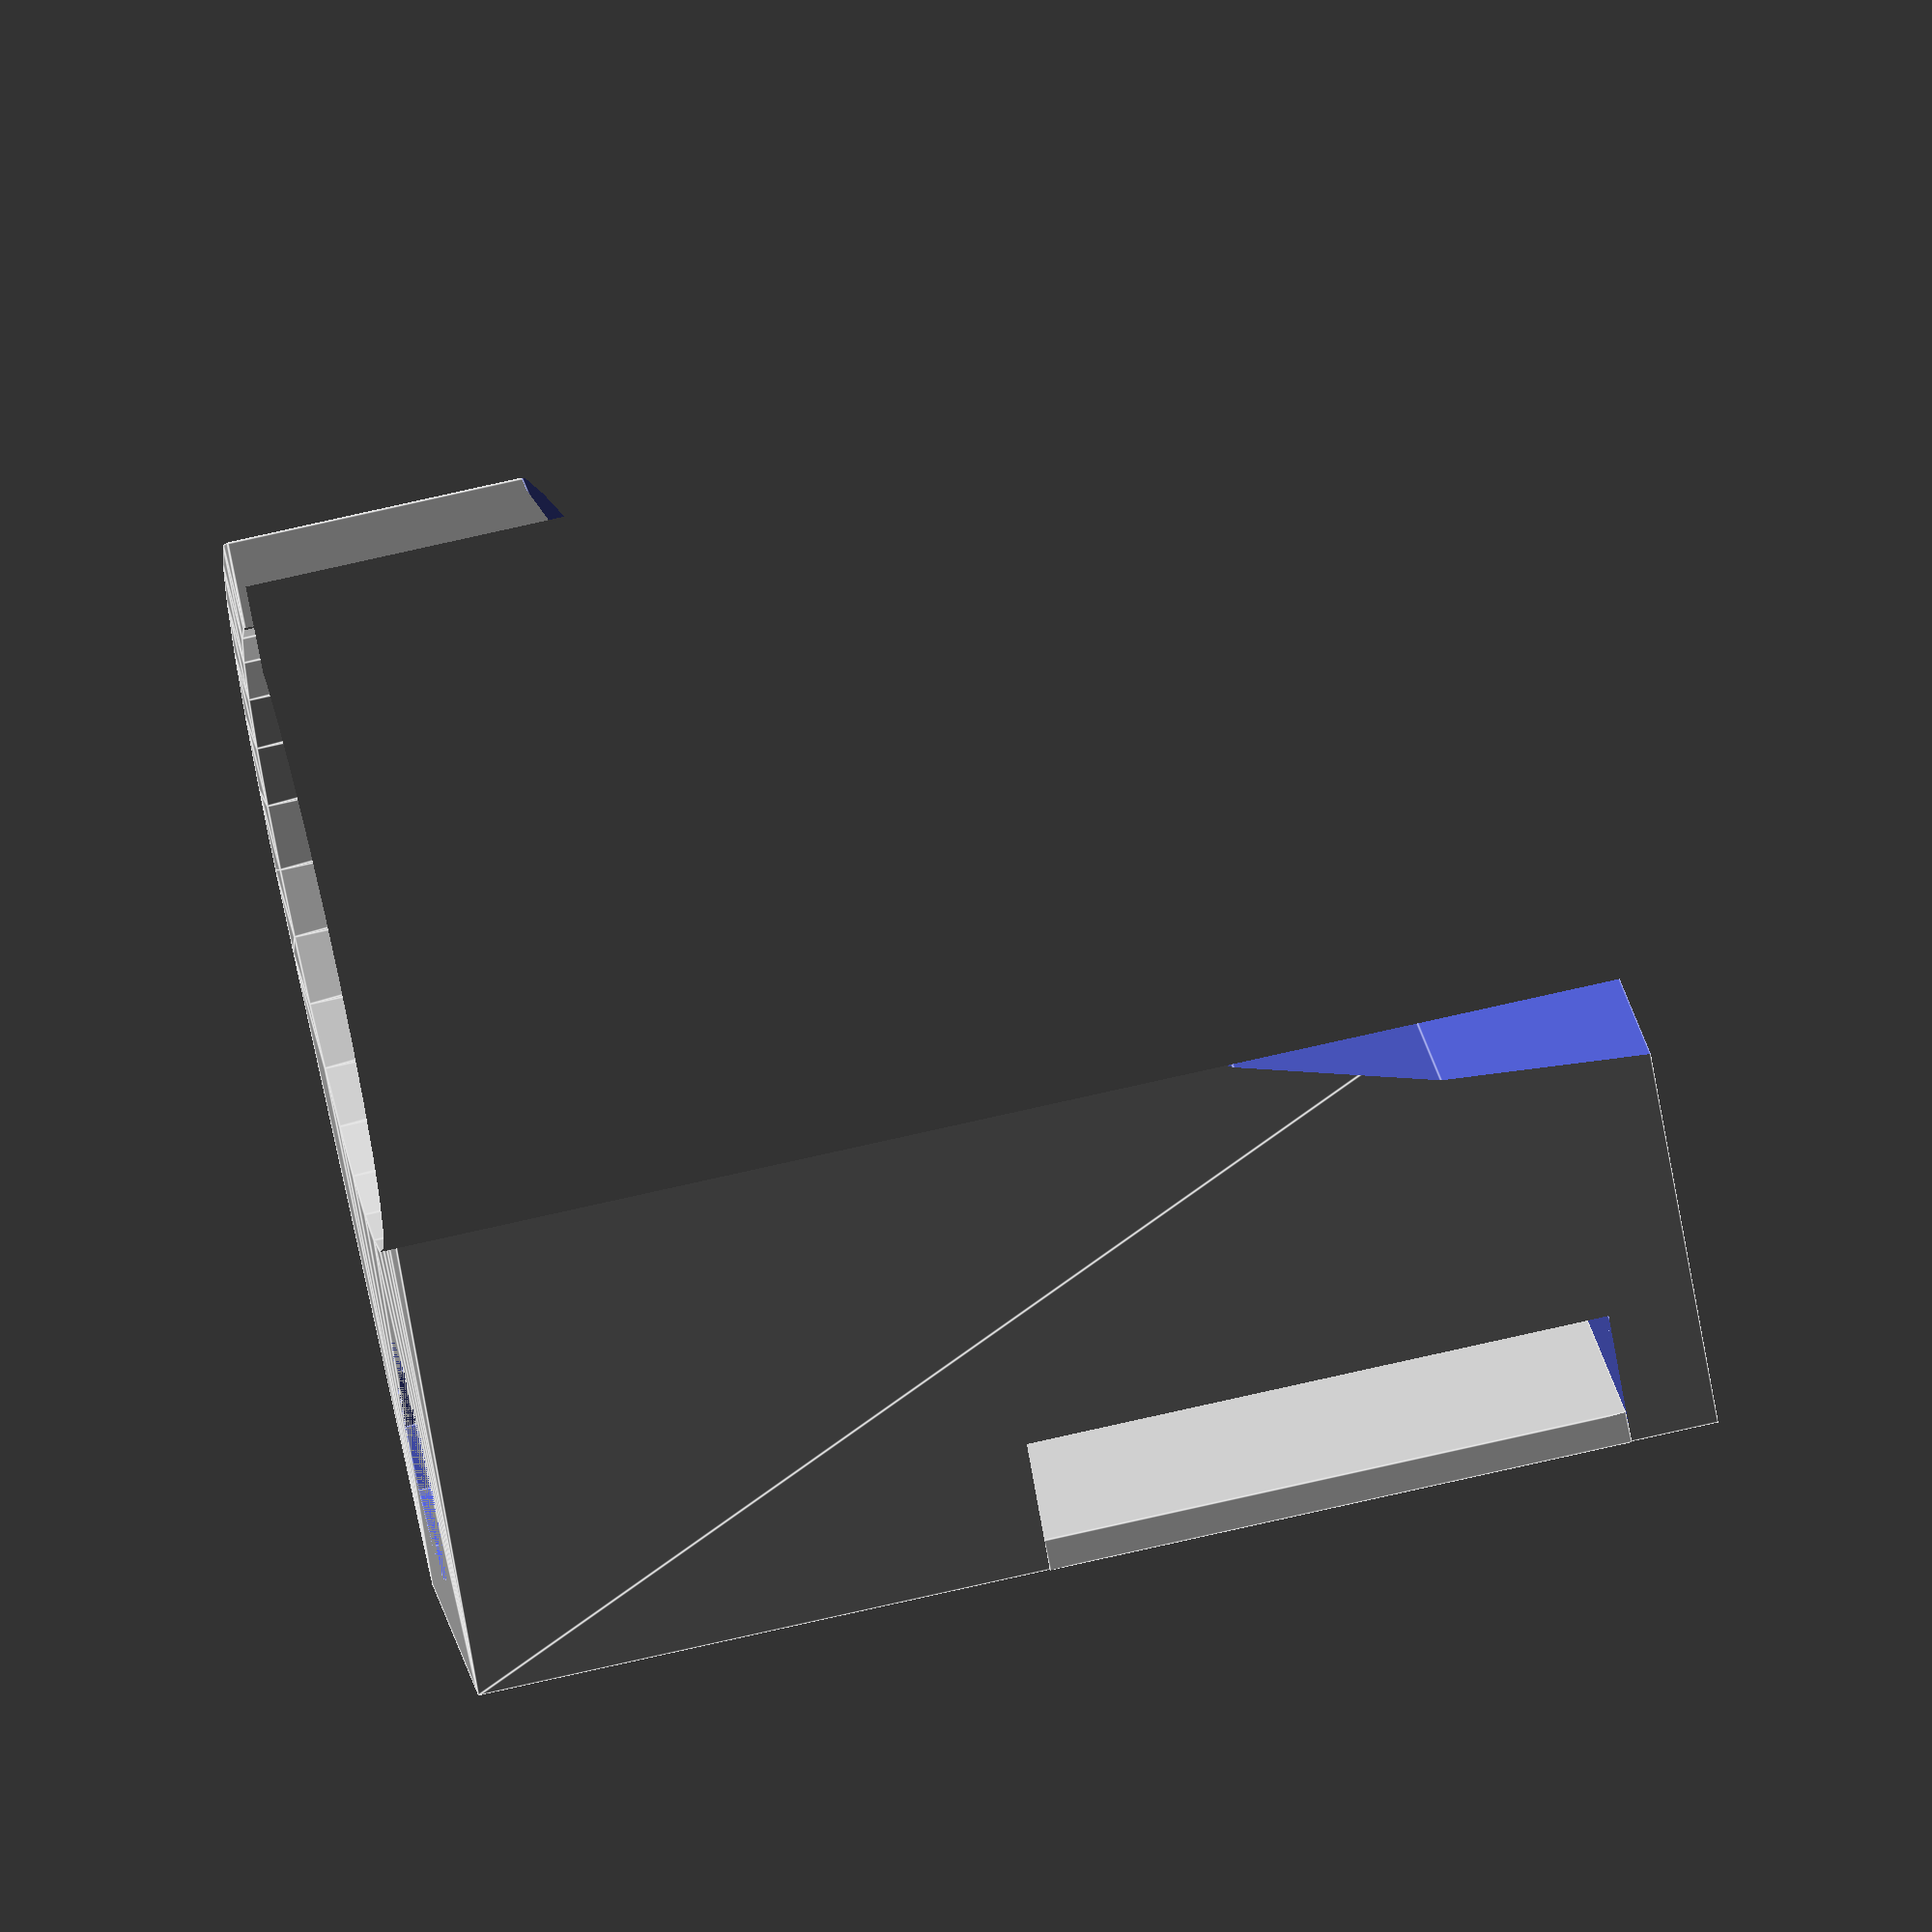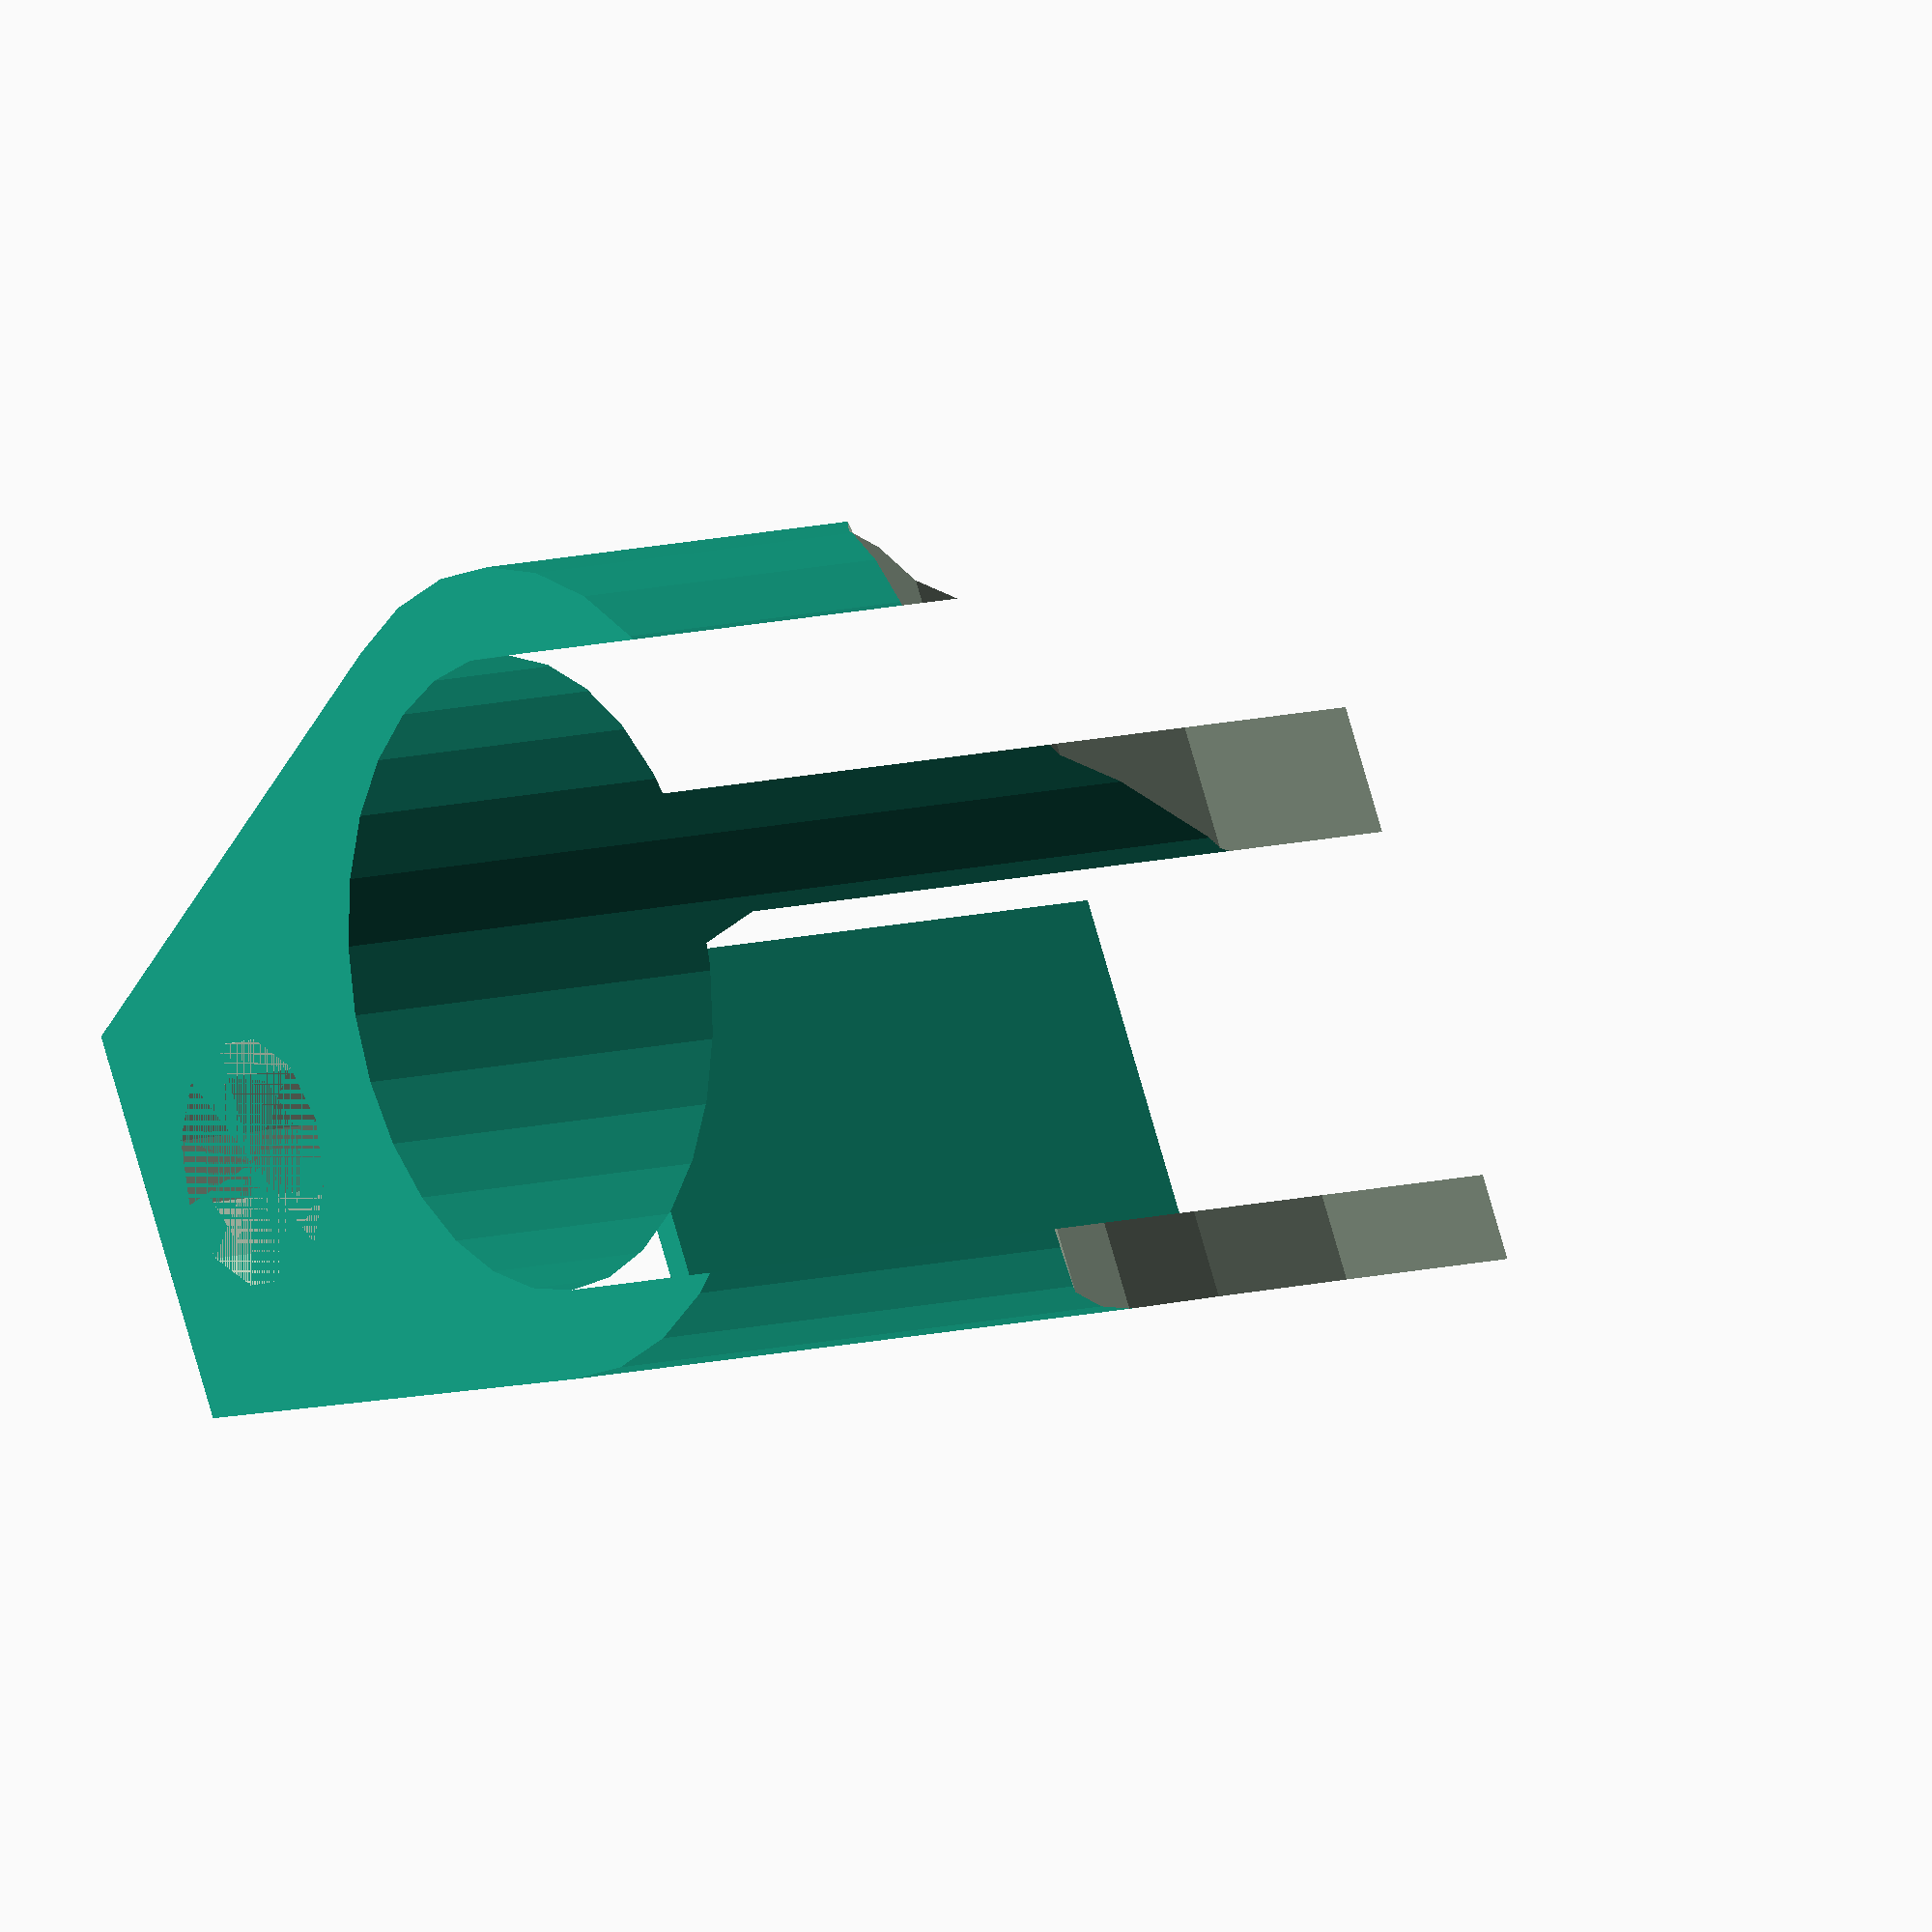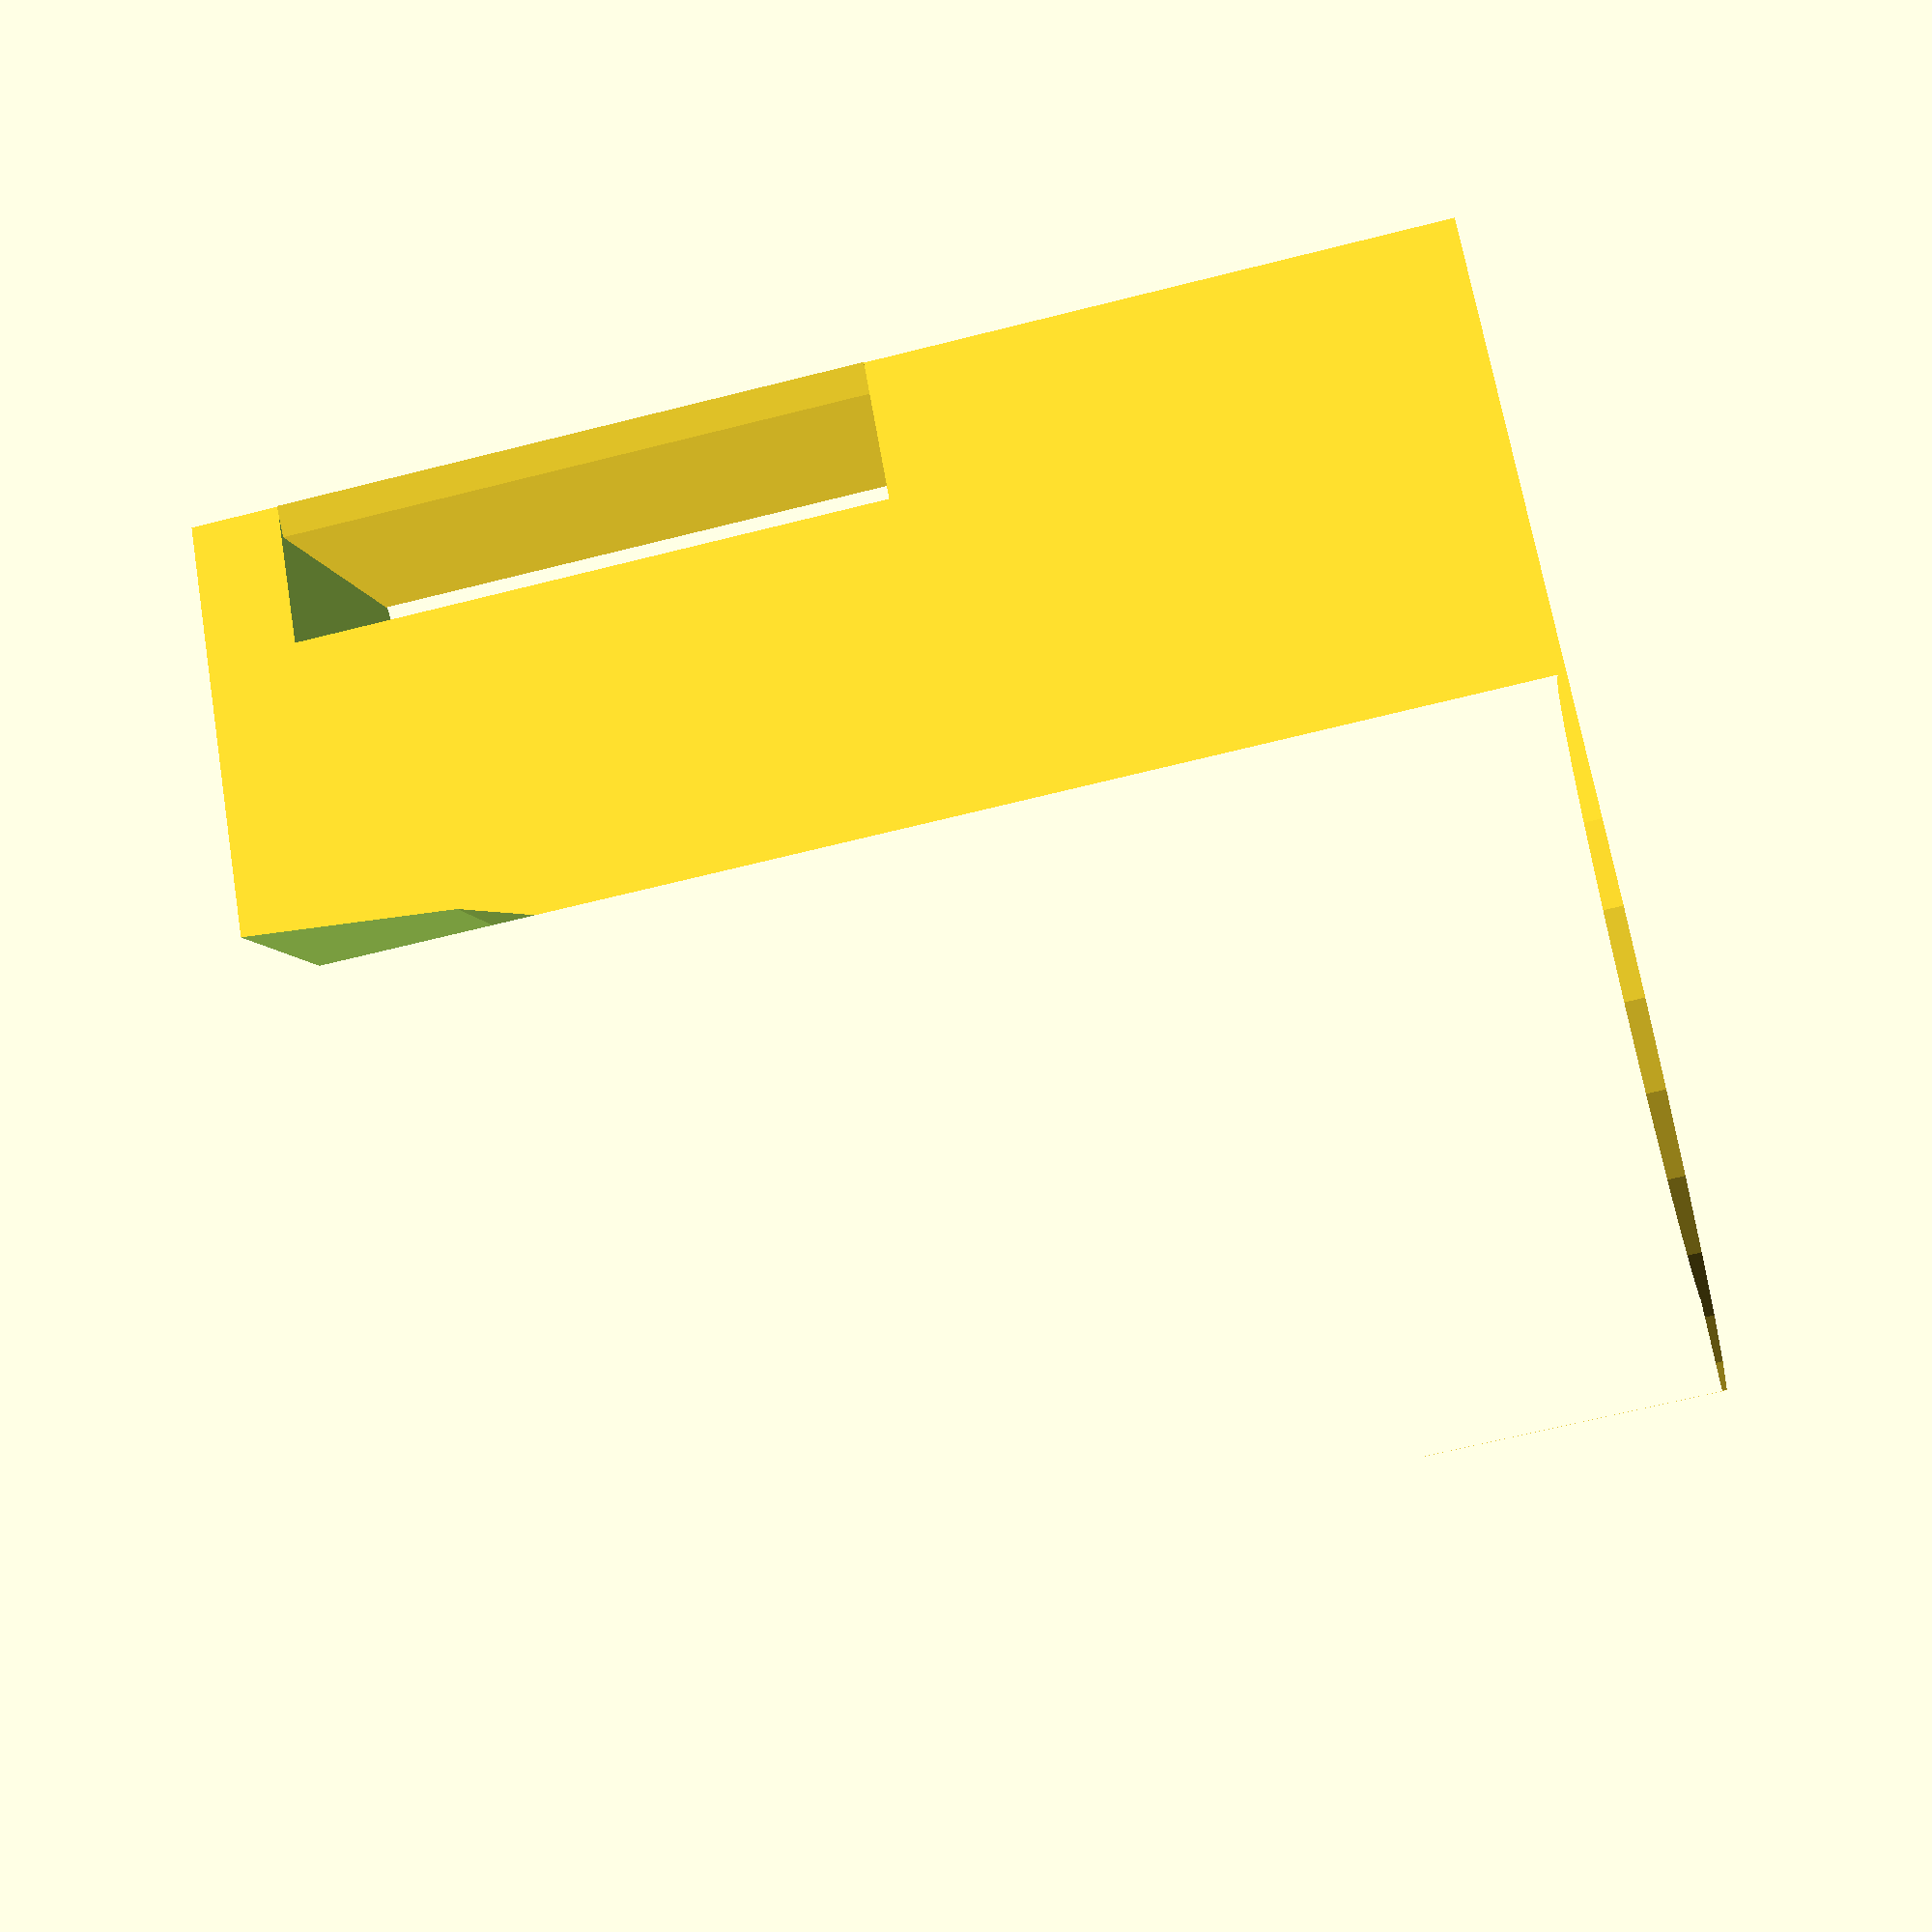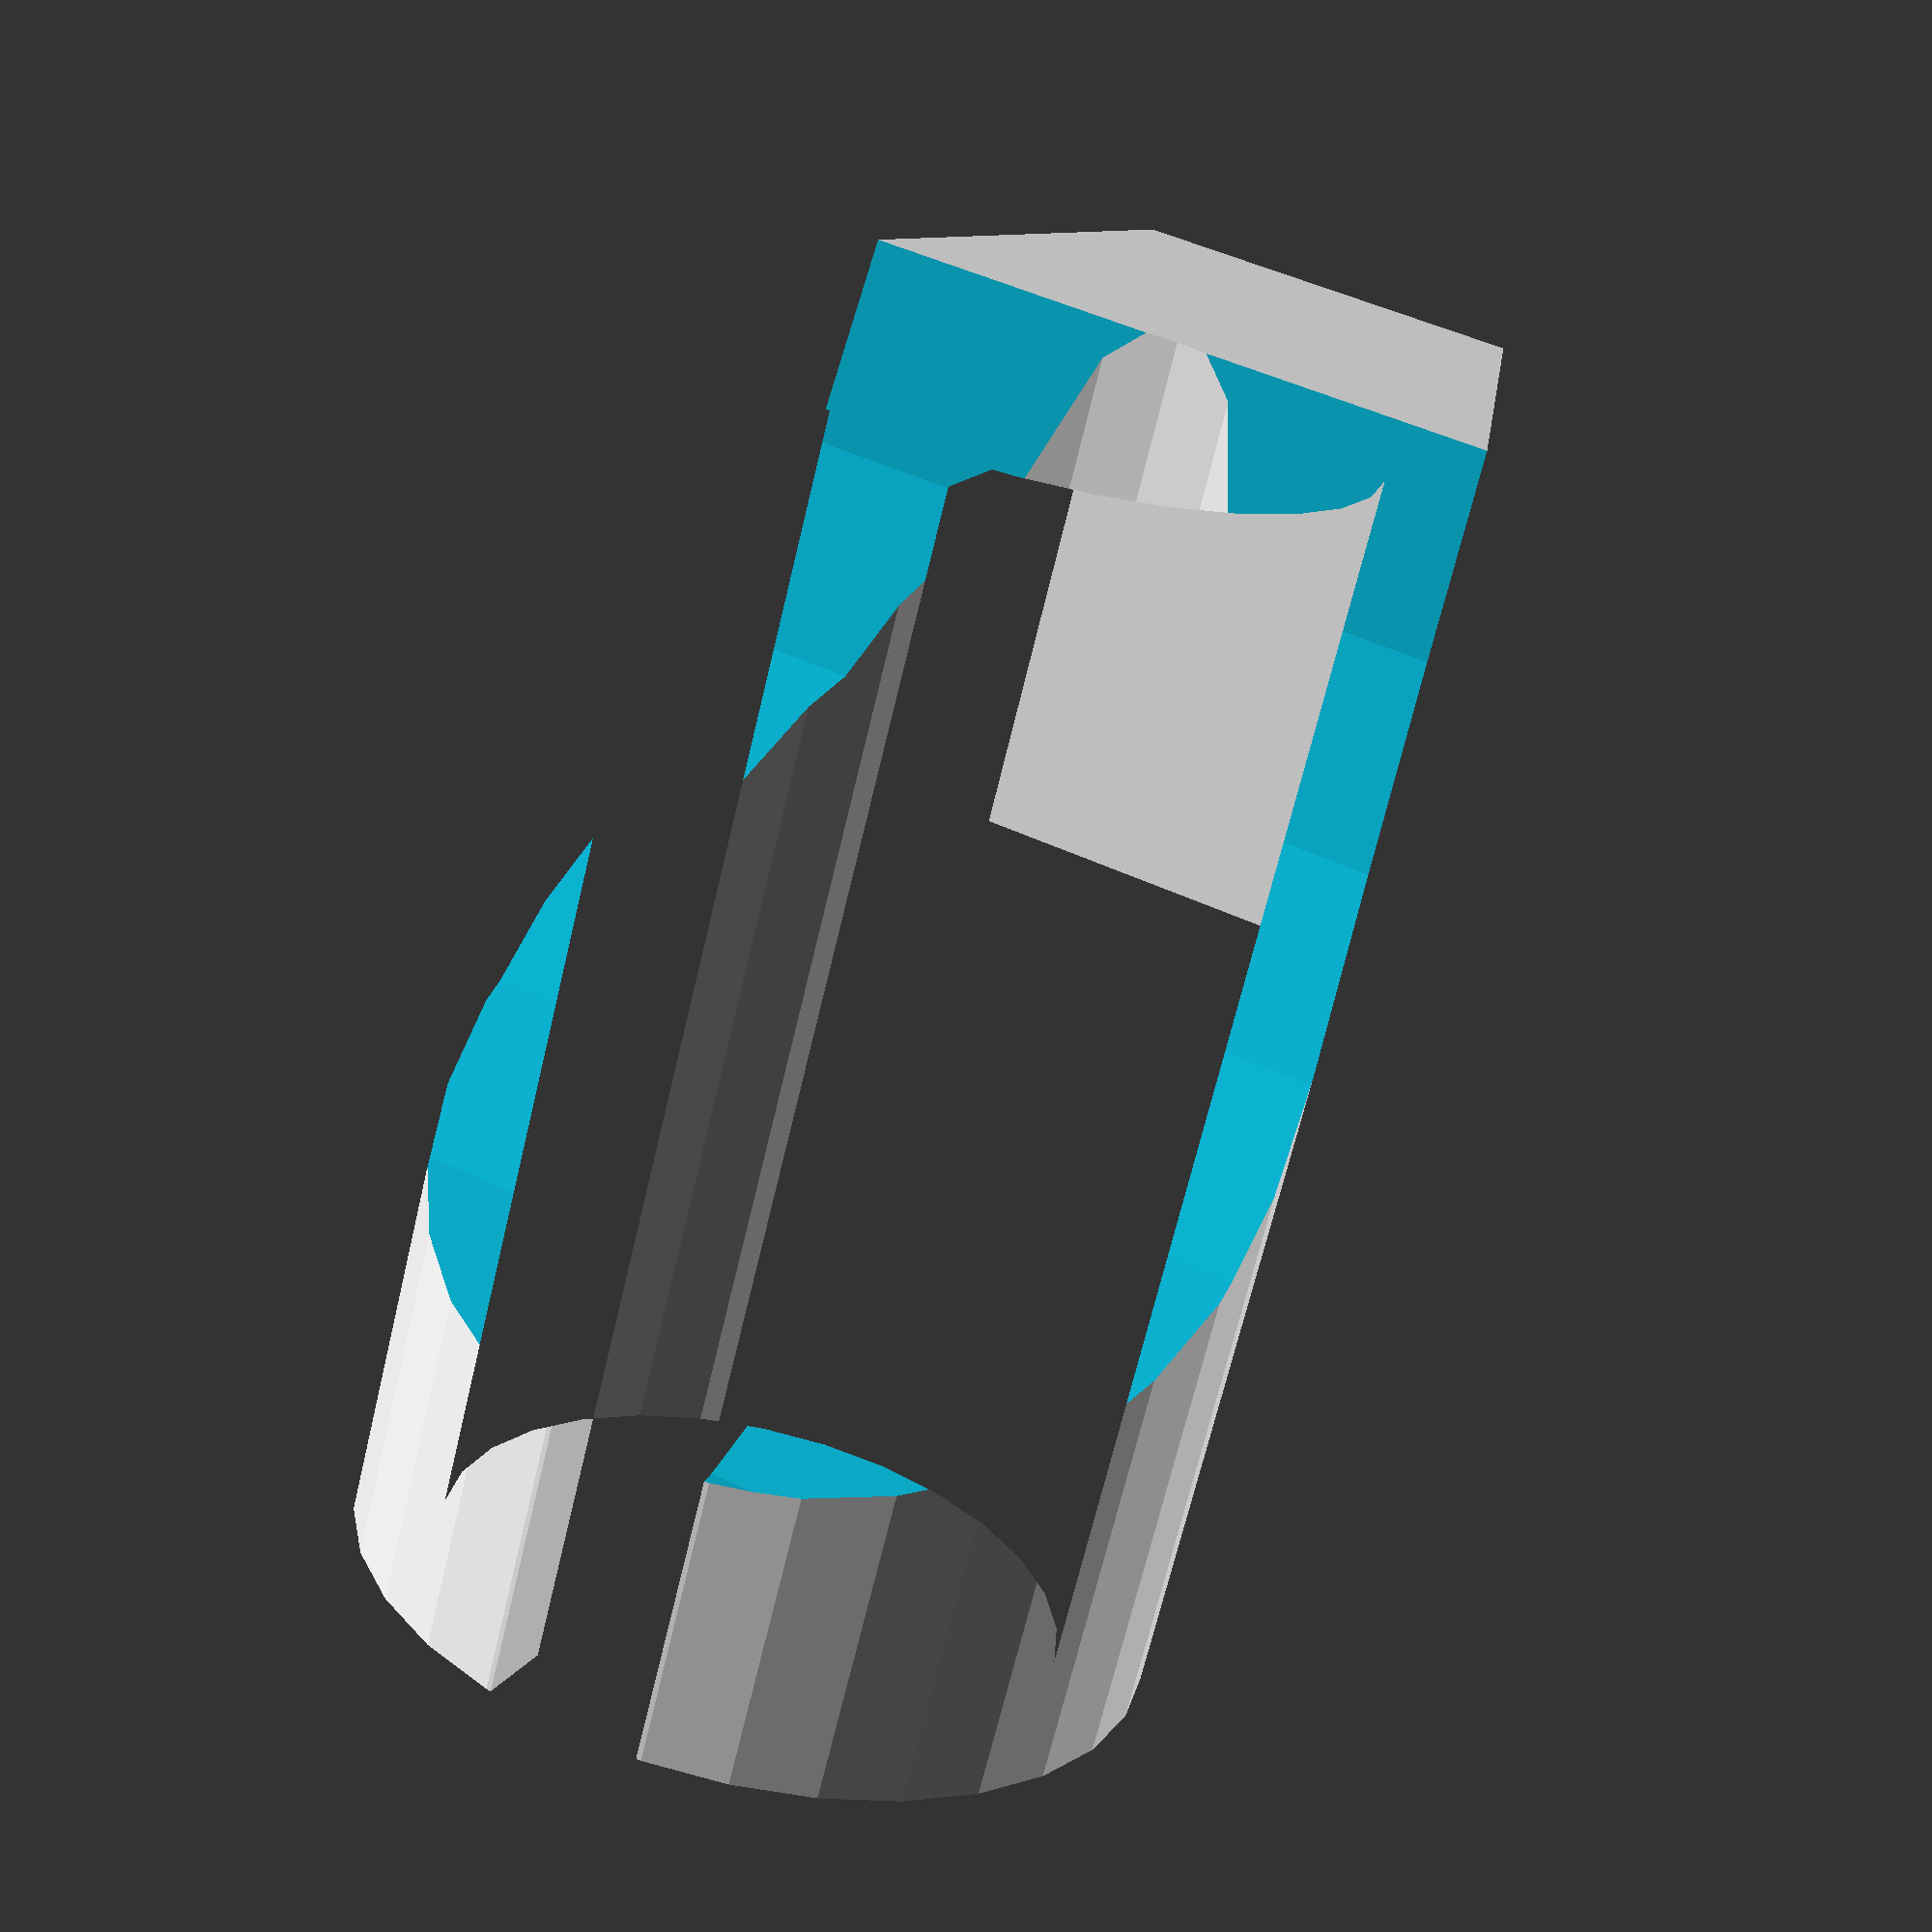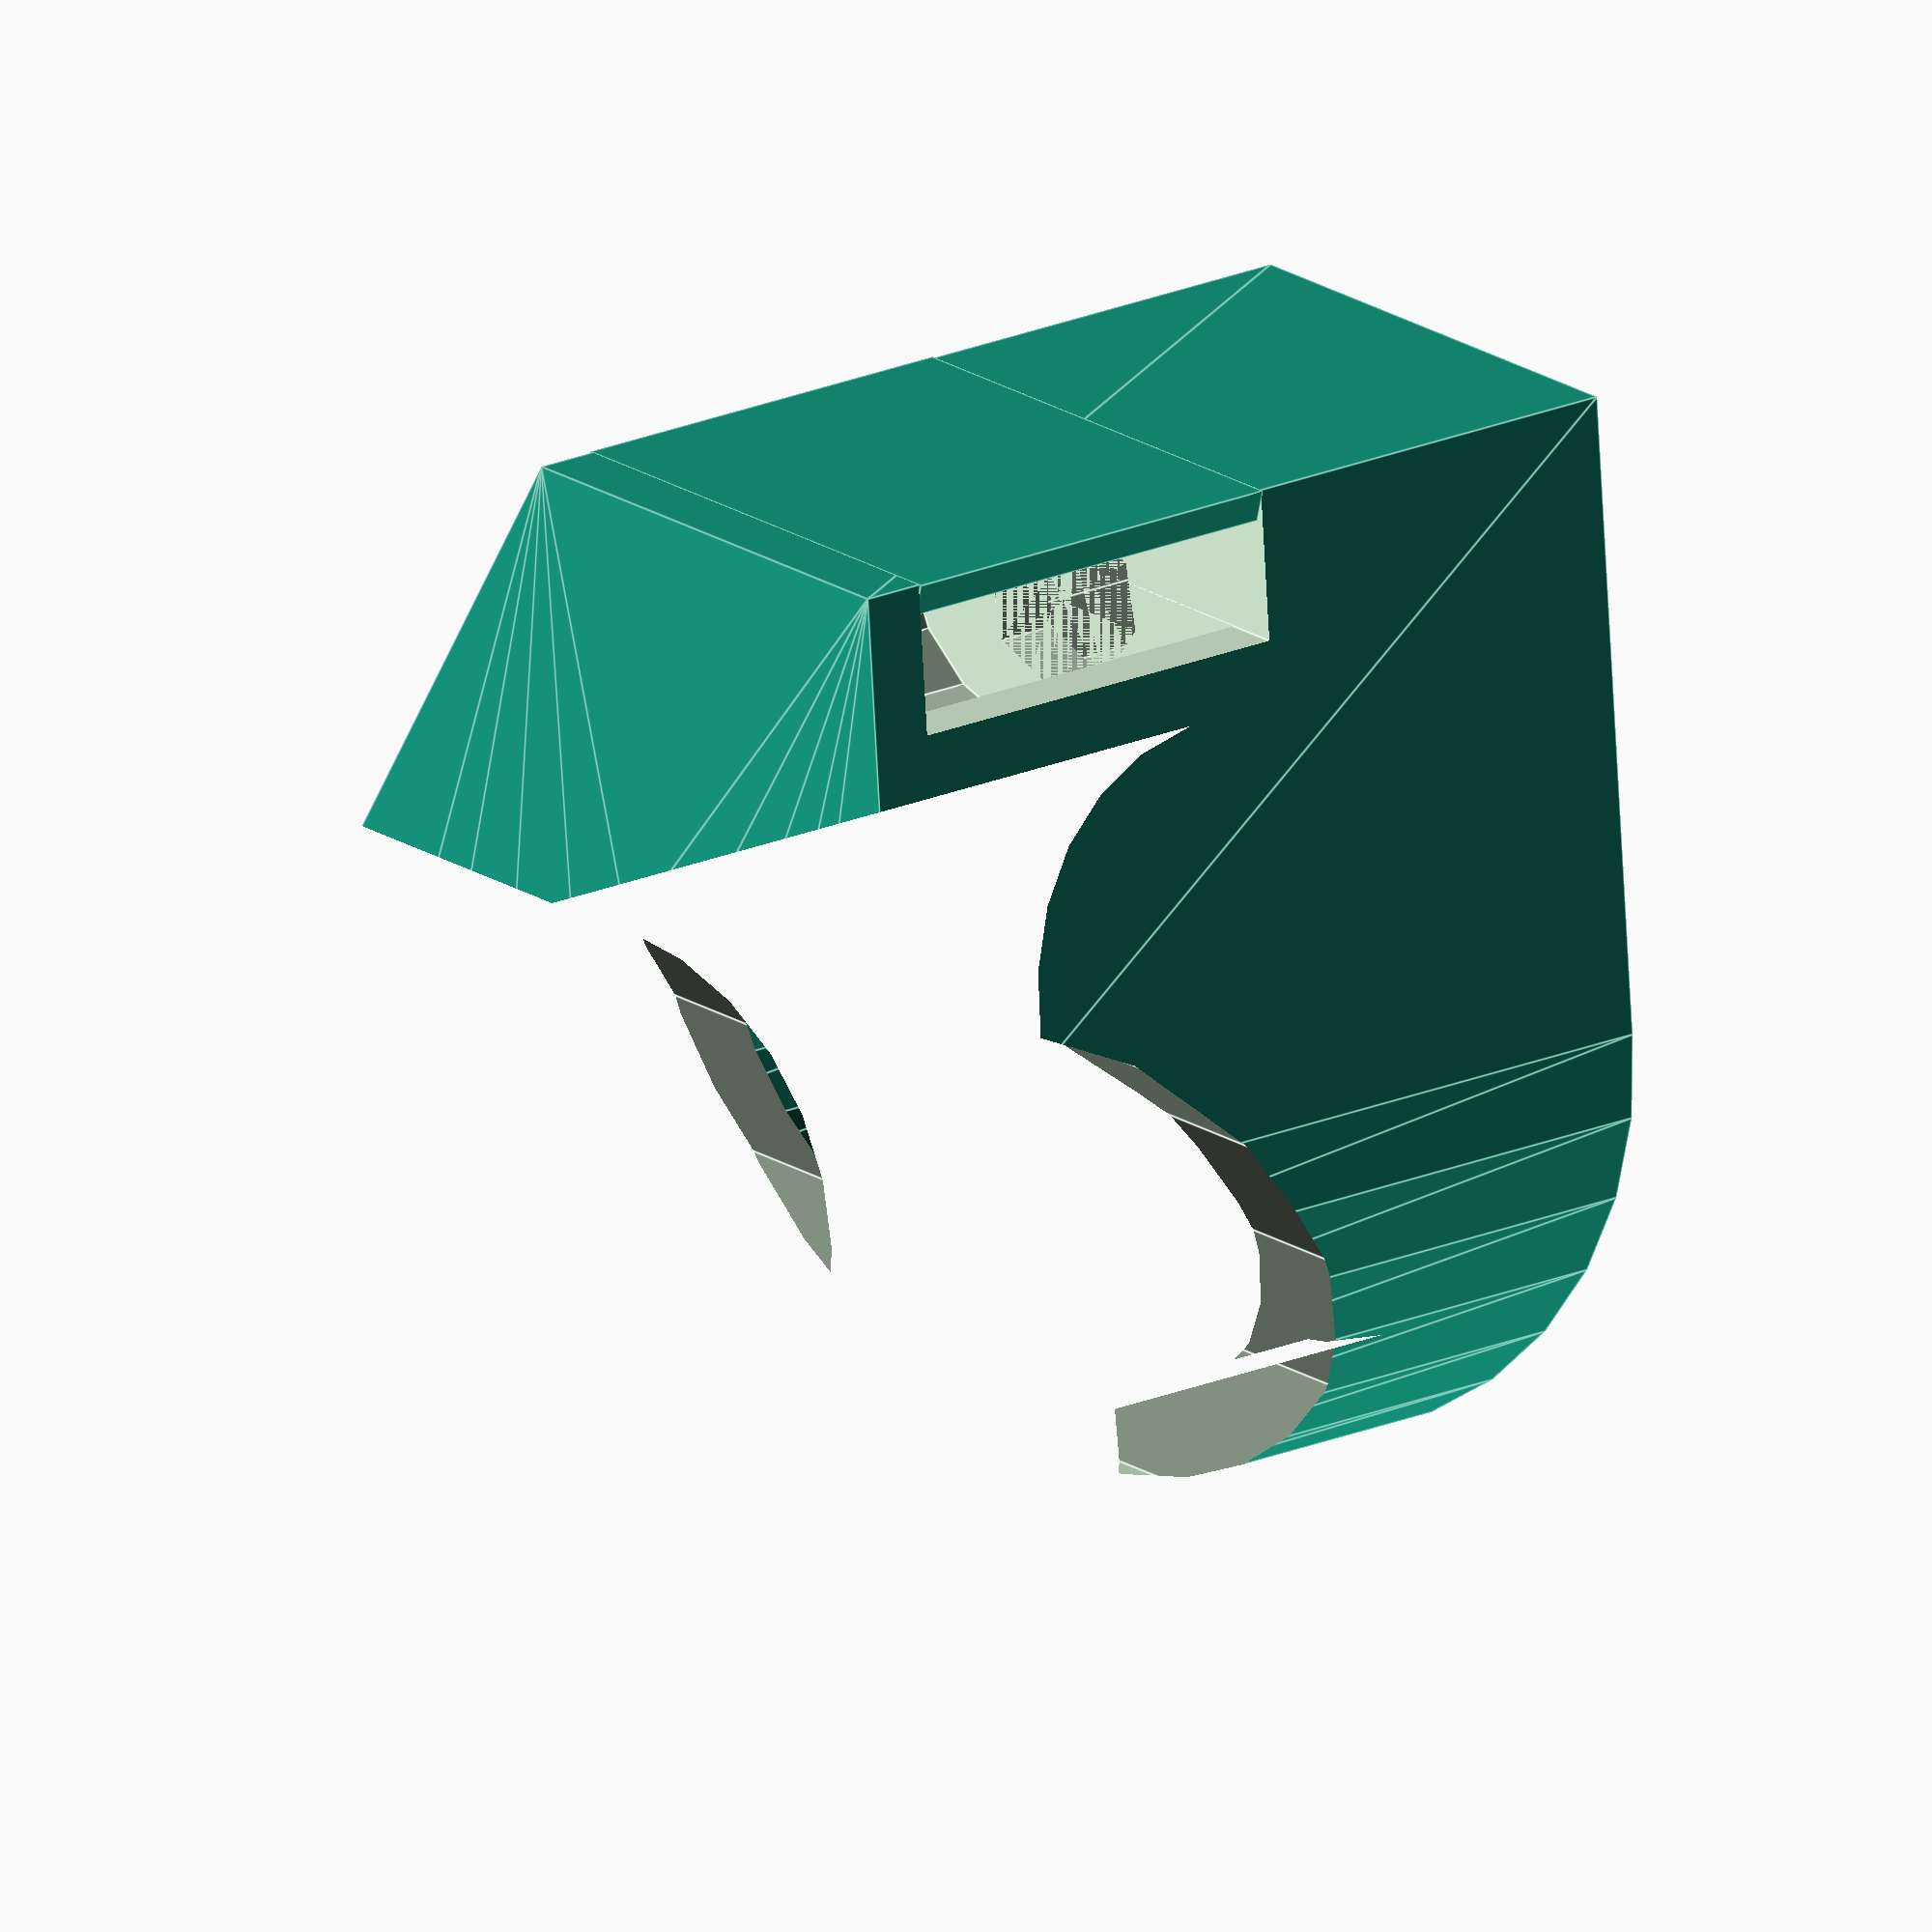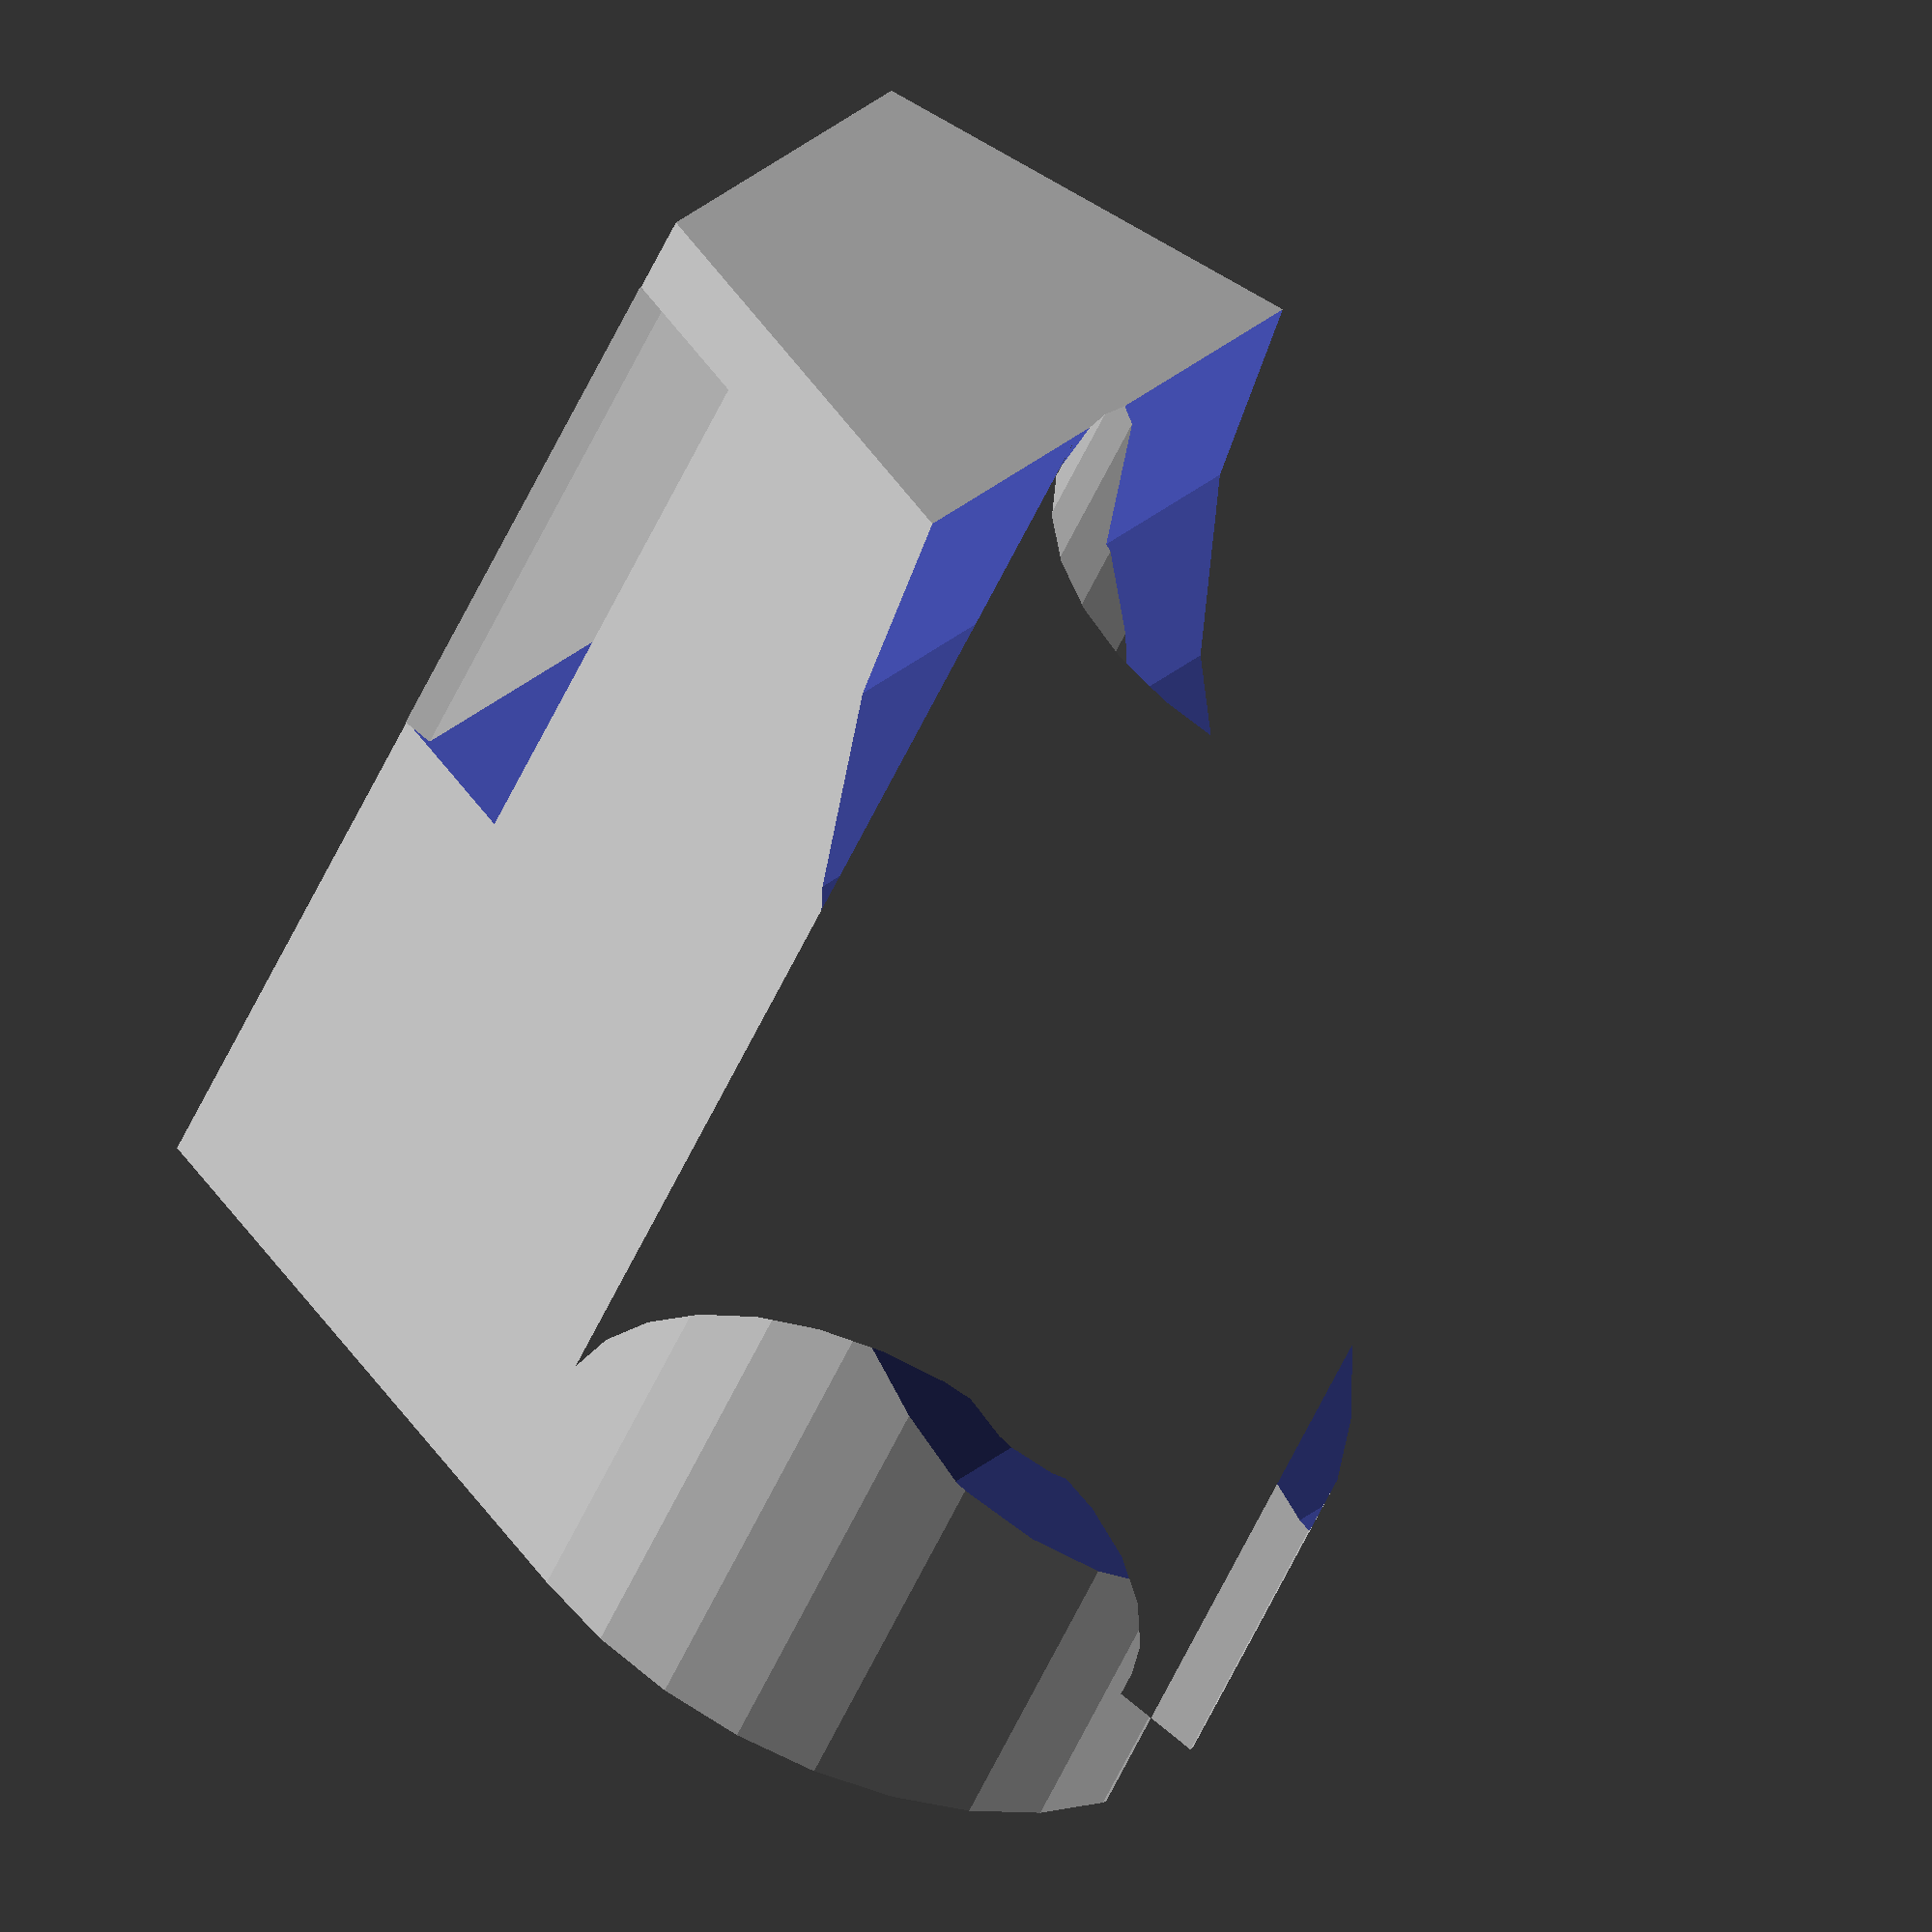
<openscad>

fingerWidth = 18; 
// your button cell's diameter.  (LR44 is 11.5)
batteryWidth = 11.5;  
// your button cell's height.  
batteryHeight = 5.6; 	
// need about 5 volts to work a laser, usually 3 batteries should do it.
batteryCount = 3; 		
// laser module's diameter
laserWidth = 7.08; 	
// laser modules length
laserHeight = 14;		
// how thick the walls are
thickness= 2.5;

batterySlot  = batteryHeight *batteryCount;
ringLength = (batterySlot) +( laserHeight+ thickness*2 );

translate([0,0,ringLength ] ) rotate([180, 0, 0]) laserRing();

module laserRing(){

	
	difference(){
		linear_extrude(height = ringLength) {
			face();
		}
		
		//battery slot
		translate([fingerWidth/2 + batteryWidth/2 +thickness  ,0,thickness]){
			cylinder(r = batteryWidth/2,  h = batterySlot  );
		
		}
		translate([fingerWidth/2 +batteryWidth/2 + thickness*2   ,0,thickness+ batterySlot/2]){
				cube([batteryWidth/2, batteryWidth*2, batterySlot], center=true);
			
		}
		//Laser Slot
		translate([fingerWidth/2 + batteryWidth/4 +thickness*1.5,0 ,thickness*2 +batterySlot  ]){
			cylinder(r=laserWidth/2, h =laserHeight );			
		}
		translate([fingerWidth/2 + batteryWidth/4 +thickness*1.5  ,0,thickness+batterySlot ]){
			cylinder(r=laserWidth/2-1, h =laserHeight +thickness);			
		}
		
		//
		translate([-(ringLength * .6)/2 - fingerWidth/2, 50, 0] ) rotate([90, 0, 0])
		cylinder(r = ringLength * .8, h = 100);
		
	}
	//support
	translate([fingerWidth/2 +batteryWidth/2 + thickness*2+ .8, 0, thickness+ batterySlot/2])
		cube([.9, batteryWidth/2 +thickness*2+.9, batterySlot], center = true) ;
}

module face(){

	difference(){
		hull(){	
			circle(r = fingerWidth/2 + thickness)  ;
			
			translate([ fingerWidth/2 + thickness/2, -(batteryWidth )/2, 0])
			square([batteryWidth/2 +thickness*2, (batteryWidth )]);
		}
		circle(r = fingerWidth/2);	
		translate([-fingerWidth/2, 0, 0]){
			square([fingerWidth,fingerWidth*.25], center = true);
		}
		
	}

}
</openscad>
<views>
elev=284.1 azim=149.4 roll=257.2 proj=o view=edges
elev=169.5 azim=208.7 roll=304.8 proj=o view=solid
elev=245.4 azim=149.2 roll=75.7 proj=p view=solid
elev=68.2 azim=294.7 roll=346.6 proj=p view=wireframe
elev=168.8 azim=102.7 roll=145.0 proj=o view=edges
elev=232.3 azim=35.0 roll=203.1 proj=o view=wireframe
</views>
